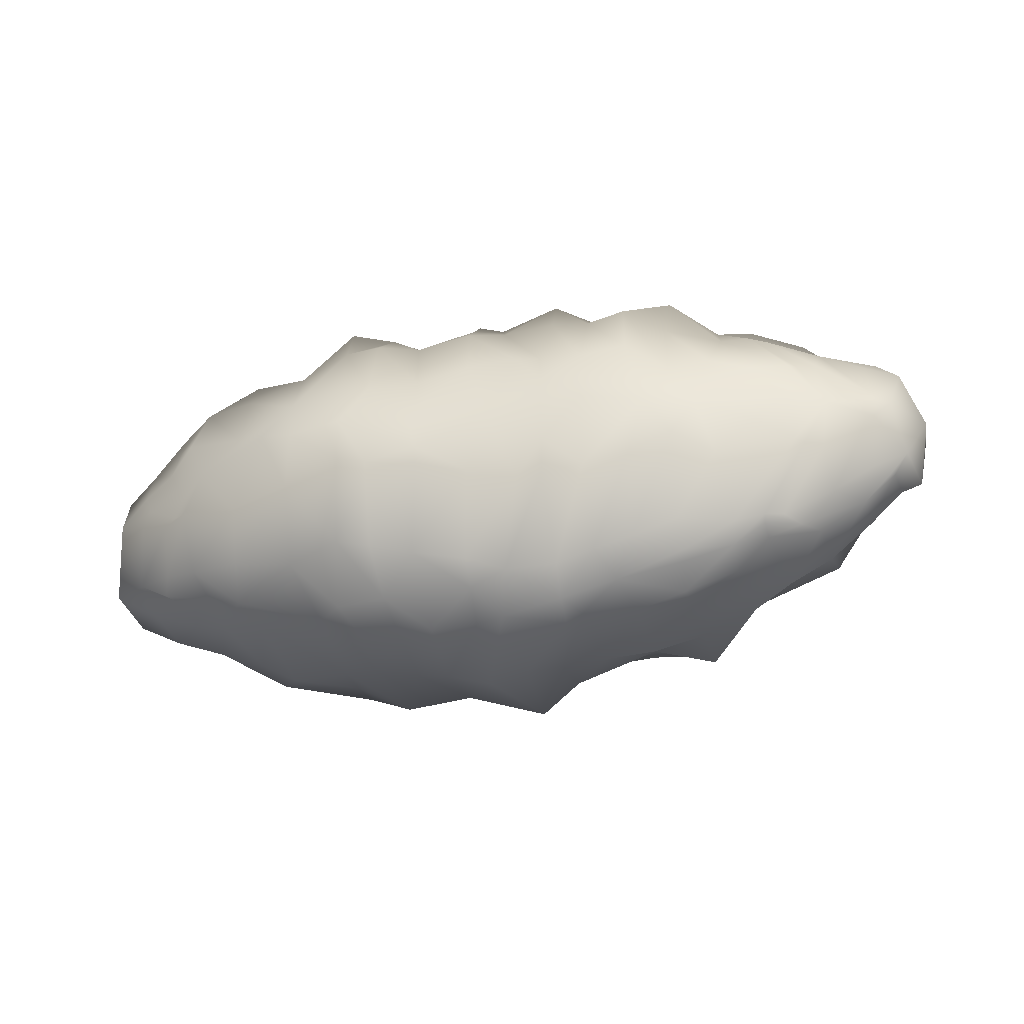
<metadata>
{"format":"obj","ext":"obj","renderer":"f3d","projection":"perspective","resolution":1024,"background":"white","views":[{"elev":-33.6,"azim":17.1,"up":"+Z"}]}
</metadata>
<code>
g pm0894_00_LInnerArmSkin_tz1
v 1.484 0.9286 -0.001408
v 1.447 0.8733 0.0001054
v 1.46 0.8985 0.05796
v 1.464 0.9684 0.06224
v 1.476 0.9887 -5.923e-09
v 1.447 1.001 0.02453
v 1.451 1.003 1.944e-16
v 1.395 1.041 0.03279
v 1.406 1.063 2.31e-16
v 1.326 1.108 1.478e-16
v 1.448 0.976 0.05311
v 1.438 0.9246 0.07243
v 1.441 0.9661 0.07303
v 1.396 0.9742 0.108
v 1.328 1.085 0.03015
v 1.318 1.104 0.0315
v 1.256 1.171 1.712e-16
v 1.327 1.105 0.04826
v 1.391 1.014 0.07681
v 1.396 0.9952 0.09409
v 1.357 0.9974 0.1059
v 1.353 1.036 0.115
v 1.309 1.1 0.063
v 1.245 1.119 0.06806
v 1.346 1.026 0.1335
v 1.343 0.9737 0.1502
v 1.205 1.156 0.04812
v 1.2 1.166 2.358e-16
v 1.155 1.2 1.363e-16
v 1.397 0.9319 0.1
v 1.433 0.9047 0.08427
v 1.247 1.066 0.1407
v 1.202 1.137 0.07658
v 1.149 1.177 0.07779
v 1.263 1.014 0.1429
v 1.206 1.086 0.1446
v 1.073 1.173 0.07397
v 1.078 1.166 1.328e-16
v 1.019 1.206 1.408e-16
v 1.166 1.119 0.1811
v 1.169 1.073 0.217
v 1.09 1.071 0.1888
v 1.079 1.122 0.1689
v 1.012 1.177 0.07445
v 0.9402 1.196 0.0741
v 0.9469 1.232 1.334e-16
v 0.8844 1.215 8.092e-17
v 1.012 1.124 0.169
v 1.237 1.009 0.1847
v 1.168 1.008 0.2124
v 1.291 0.9783 0.1727
v 1.341 0.9142 0.1443
v 1.279 0.8851 0.1598
v 1.318 0.9018 0.1374
v 1.233 0.908 0.1867
v 1.236 0.881 0.1653
v 1.363 0.8884 0.1052
v 1.277 0.8792 0.142
v 1.279 0.8665 0.1369
v 1.302 0.8782 0.1342
v 1.417 0.8919 0.07646
v 1.425 0.8683 0.01766
v 1.447 0.8733 0.0001054
v 1.424 0.8635 2.037e-16
v 1.37 0.847 1.947e-16
v 1.361 0.8504 0.06301
v 1.339 0.8431 0.05873
v 1.329 0.8325 0.05656
v 1.325 0.818 1.756e-16
v 1.242 0.8657 0.1403
v 1.286 0.8016 0.03946
v 1.214 0.7976 1.448e-16
v 1.232 0.8117 0.07104
v 1.185 0.7844 0.04812
v 1.153 0.773 1.341e-16
v 1.177 0.8307 0.146
v 1.183 0.8334 0.1908
v 1.125 0.8088 0.1753
v 1.091 0.8653 0.1977
v 1.135 0.7626 0.08075
v 1.174 0.8706 0.184
v 1.167 0.9055 0.2063
v 1.075 0.7708 0.08411
v 1.08 0.7434 1.202e-16
v 1.073 0.8212 0.1766
v 1.169 0.924 0.2079
v 1.103 0.9146 0.2164
v 1.1 1.022 0.2165
v 1.039 1.002 0.229
v 1.038 0.8945 0.2213
v 1.026 0.8395 0.2284
v 0.9876 1.061 0.2253
v 0.9865 0.9844 0.241
v 0.936 1.073 0.2572
v 0.9694 1.124 0.1856
v 1.016 0.899 0.2291
v 0.8873 1.206 0.07996
v 0.9407 0.9785 0.2441
v 0.9428 0.8642 0.2264
v 0.9015 1.141 0.1903
v 0.8356 1.199 0.04995
v 0.7798 1.198 6.874e-17
v 0.7784 1.168 0.09592
v 0.8304 1.188 0.09494
v 0.843 1.128 0.1905
v 0.8888 0.9869 0.2487
v 0.7142 1.194 0.04834
v 0.6761 1.208 8.764e-17
v 0.6586 1.171 0.07997
v 0.6229 1.167 5.146e-17
v 0.7187 1.188 0.0898
v 0.7333 1.13 0.1796
v 0.7836 1.101 0.1808
v 0.7553 1.05 0.2341
v 0.8369 1.061 0.2234
v 0.8315 0.9871 0.229
v 0.575 1.133 0.05591
v 0.5651 1.151 2.245e-17
v 0.675 1.113 0.1747
v 0.9119 0.8576 0.2352
v 0.7929 0.9768 0.2263
v 0.8442 0.8813 0.22
v 0.9141 0.8245 0.2026
v 0.5357 1.11 0.03338
v 0.5351 1.115 6.648e-17
v 0.489 1.113 4.072e-17
v 0.9588 0.8221 0.1849
v 1.025 0.8236 0.1878
v 1.023 0.768 0.08859
v 1.027 0.7562 0.0472
v 1.026 0.7521 1.228e-16
v 0.9584 0.7475 1.079e-16
v 0.9908 0.7645 0.09343
v 0.9153 0.7978 0.1755
v 0.9324 0.7467 0.0801
v 0.8484 0.7888 0.1596
v 0.8614 0.7484 0.02921
v 0.8557 0.7499 9.687e-17
v 0.7736 0.7057 7.805e-17
v 0.8667 0.7402 0.06382
v 0.8055 0.7237 0.05725
v 0.8455 0.8372 0.1885
v 0.8034 0.8152 0.2039
v 0.8011 0.7638 0.1557
v 0.7709 0.7154 0.05034
v 0.7045 0.715 6.117e-17
v 0.7598 0.7557 0.1476
v 0.6933 0.7379 0.06217
v 0.6684 0.708 4.631e-17
v 0.7983 0.8853 0.215
v 0.7372 0.9742 0.2149
v 0.7441 0.8791 0.2061
v 0.7492 0.7995 0.2153
v 0.6894 0.9824 0.2053
v 0.6838 0.7902 0.1472
v 0.6975 0.8681 0.1885
v 0.603 0.7768 0.05451
v 0.5581 0.7672 4.611e-17
v 0.6042 0.7955 0.129
v 0.6018 0.82 0.1716
v 0.5416 0.8024 0.1253
v 0.5347 0.7716 0.05406
v 0.681 1.047 0.1917
v 0.5697 1.054 0.1676
v 0.6108 0.8758 0.178
v 0.6059 1.004 0.1898
v 0.5594 0.9978 0.1631
v 0.5496 0.8886 0.1589
v 0.4991 0.8166 0.02373
v 0.507 0.814 5.063e-17
v 0.4563 0.8262 2.199e-17
v 0.4453 0.8291 0.02466
v 0.4005 0.8515 6.168e-18
v 0.4327 0.8684 0.08934
v 0.3777 0.9043 0.07642
v 0.4881 0.8118 0.04197
v 0.4848 0.8392 0.1007
v 0.546 0.8474 0.1412
v 0.4811 0.8489 0.1239
v 0.4384 0.8997 0.1161
v 0.3714 0.9925 0.07525
v 0.4922 0.8738 0.1243
v 0.5018 0.896 0.1221
v 0.502 0.9057 0.1415
v 0.5049 0.9832 0.1444
v 0.4376 0.981 0.1165
v 0.4356 1.009 0.09985
v 0.4686 1.027 0.09861
v 0.4375 1.038 0.08561
v 0.3625 1.034 -1.893e-17
v 0.4306 1.074 0.01925
v 0.4306 1.078 -1.316e-17
v 0.4935 1.075 0.103
v 0.4927 1.112 0.03702
v 0.5187 1.021 0.1326
v 0.5313 1.071 0.1117
v 0.5361 1.106 0.05543
v 0.5758 1.084 0.1203
v 0.8614 0.7484 -0.02921
v 0.7736 0.7057 7.805e-17
v 0.8557 0.7499 9.687e-17
v 0.9584 0.7475 1.079e-16
v 0.8055 0.7237 -0.05725
v 0.7709 0.7154 -0.05034
v 0.7045 0.715 6.117e-17
v 0.6933 0.7379 -0.06217
v 0.6684 0.708 4.631e-17
v 0.7598 0.7557 -0.1476
v 0.603 0.7768 -0.05451
v 0.5581 0.7672 4.611e-17
v 0.8667 0.7402 -0.06382
v 0.9324 0.7467 -0.0801
v 0.8011 0.7638 -0.1557
v 0.8034 0.8152 -0.2039
v 0.8484 0.7888 -0.1596
v 0.6838 0.7902 -0.1472
v 0.6042 0.7955 -0.129
v 0.7492 0.7995 -0.2153
v 0.5347 0.7716 -0.05406
v 0.5416 0.8024 -0.1253
v 0.6018 0.82 -0.1716
v 0.6975 0.8681 -0.1885
v 0.7441 0.8791 -0.2061
v 0.4991 0.8166 -0.02373
v 0.507 0.814 5.063e-17
v 0.4563 0.8262 2.199e-17
v 0.4453 0.8291 -0.02466
v 0.4005 0.8515 6.168e-18
v 0.4327 0.8684 -0.08934
v 0.3777 0.9043 -0.07642
v 0.4881 0.8118 -0.04197
v 0.4848 0.8392 -0.1007
v 0.4811 0.8489 -0.1239
v 0.4384 0.8997 -0.1161
v 0.3714 0.9925 -0.07525
v 0.546 0.8474 -0.1412
v 0.4922 0.8738 -0.1243
v 0.5018 0.896 -0.1221
v 0.5496 0.8886 -0.1589
v 0.502 0.9057 -0.1415
v 0.4376 0.981 -0.1165
v 0.6108 0.8758 -0.178
v 0.5049 0.9832 -0.1444
v 0.5594 0.9978 -0.1631
v 0.5697 1.054 -0.1676
v 0.6894 0.9824 -0.2053
v 0.6059 1.004 -0.1898
v 0.681 1.047 -0.1917
v 0.7553 1.05 -0.2341
v 0.7372 0.9742 -0.2149
v 0.7983 0.8853 -0.215
v 0.7929 0.9768 -0.2263
v 0.8442 0.8813 -0.22
v 0.675 1.113 -0.1747
v 0.8455 0.8372 -0.1885
v 0.9141 0.8245 -0.2026
v 0.9153 0.7978 -0.1755
v 0.9908 0.7645 -0.09343
v 0.9588 0.8221 -0.1849
v 1.027 0.7562 -0.0472
v 1.026 0.7521 1.228e-16
v 1.08 0.7434 1.202e-16
v 1.023 0.768 -0.08859
v 1.075 0.7708 -0.08411
v 1.153 0.773 1.341e-16
v 1.025 0.8236 -0.1878
v 0.9119 0.8576 -0.2352
v 0.9428 0.8642 -0.2264
v 1.026 0.8395 -0.2284
v 1.073 0.8212 -0.1766
v 1.091 0.8653 -0.1977
v 1.135 0.7626 -0.08075
v 0.8315 0.9871 -0.229
v 1.185 0.7844 -0.04812
v 1.214 0.7976 1.448e-16
v 1.125 0.8088 -0.1753
v 0.8888 0.9869 -0.2487
v 0.936 1.073 -0.2572
v 0.8369 1.061 -0.2234
v 0.9407 0.9785 -0.2441
v 1.016 0.899 -0.2291
v 0.9865 0.9844 -0.241
v 1.038 0.8945 -0.2213
v 0.7836 1.101 -0.1808
v 0.843 1.128 -0.1905
v 0.7784 1.168 -0.09592
v 0.7333 1.13 -0.1796
v 1.039 1.002 -0.229
v 1.103 0.9146 -0.2164
v 0.9876 1.061 -0.2253
v 1.09 1.071 -0.1888
v 1.1 1.022 -0.2165
v 0.9015 1.141 -0.1903
v 0.9694 1.124 -0.1856
v 0.8304 1.188 -0.09494
v 0.8873 1.206 -0.07996
v 1.012 1.124 -0.169
v 0.8356 1.199 -0.04995
v 0.9402 1.196 -0.0741
v 0.8844 1.215 8.092e-17
v 0.7798 1.198 6.874e-17
v 0.9469 1.232 1.334e-16
v 1.019 1.206 1.408e-16
v 1.012 1.177 -0.07445
v 0.7142 1.194 -0.04834
v 0.6761 1.208 8.764e-17
v 1.079 1.122 -0.1689
v 1.073 1.173 -0.07397
v 1.078 1.166 1.328e-16
v 1.155 1.2 1.363e-16
v 0.7187 1.188 -0.0898
v 0.6586 1.171 -0.07997
v 0.6229 1.167 5.146e-17
v 0.575 1.133 -0.05591
v 0.5651 1.151 2.245e-17
v 1.166 1.119 -0.1811
v 1.149 1.177 -0.07779
v 0.5758 1.084 -0.1203
v 0.5357 1.11 -0.03338
v 0.5351 1.115 6.648e-17
v 0.489 1.113 4.072e-17
v 0.5361 1.106 -0.05543
v 0.5313 1.071 -0.1117
v 0.4927 1.112 -0.03702
v 0.4306 1.074 -0.01925
v 0.4306 1.078 -1.316e-17
v 0.3625 1.034 -1.893e-17
v 0.4935 1.075 -0.103
v 0.4375 1.038 -0.08561
v 0.5187 1.021 -0.1326
v 0.4686 1.027 -0.09861
v 0.4356 1.009 -0.09985
v 1.205 1.156 -0.04812
v 1.2 1.166 2.358e-16
v 1.256 1.171 1.712e-16
v 1.245 1.119 -0.06806
v 1.202 1.137 -0.07658
v 1.206 1.086 -0.1446
v 1.318 1.104 -0.0315
v 1.326 1.108 1.478e-16
v 1.247 1.066 -0.1407
v 1.169 1.073 -0.217
v 1.263 1.014 -0.1429
v 1.346 1.026 -0.1335
v 1.168 1.008 -0.2124
v 1.309 1.1 -0.063
v 1.237 1.009 -0.1847
v 1.169 0.924 -0.2079
v 1.233 0.908 -0.1867
v 1.167 0.9055 -0.2063
v 1.236 0.881 -0.1653
v 1.279 0.8851 -0.1598
v 1.291 0.9783 -0.1727
v 1.174 0.8706 -0.184
v 1.183 0.8334 -0.1908
v 1.343 0.9737 -0.1502
v 1.177 0.8307 -0.146
v 1.242 0.8657 -0.1403
v 1.232 0.8117 -0.07104
v 1.286 0.8016 -0.03946
v 1.325 0.818 1.756e-16
v 1.329 0.8325 -0.05656
v 1.37 0.847 1.947e-16
v 1.279 0.8665 -0.1369
v 1.339 0.8431 -0.05873
v 1.277 0.8792 -0.142
v 1.318 0.9018 -0.1374
v 1.302 0.8782 -0.1342
v 1.361 0.8504 -0.06301
v 1.425 0.8683 -0.01766
v 1.424 0.8635 2.037e-16
v 1.447 0.8733 0.0001054
v 1.363 0.8884 -0.1052
v 1.341 0.9142 -0.1443
v 1.397 0.9319 -0.1
v 1.458 0.8975 -0.06175
v 1.484 0.9286 -0.001408
v 1.417 0.8919 -0.07646
v 1.433 0.9047 -0.08427
v 1.466 0.9701 -0.06291
v 1.476 0.9887 -5.923e-09
v 1.438 0.9246 -0.07243
v 1.396 0.9742 -0.108
v 1.447 1.001 -0.02453
v 1.451 1.003 1.944e-16
v 1.395 1.041 -0.03279
v 1.406 1.063 2.31e-16
v 1.441 0.9661 -0.07303
v 1.448 0.976 -0.05311
v 1.357 0.9974 -0.1059
v 1.396 0.9952 -0.09409
v 1.391 1.014 -0.07681
v 1.353 1.036 -0.115
v 1.327 1.105 -0.04826
v 1.328 1.085 -0.03015
g pm0894_00_LInnerArmSkin_tz1_0
f 3 2 1
f 3 1 4
f 1 5 4
f 4 5 6
f 6 5 7
f 8 6 7
f 9 8 7
f 8 9 10
f 4 6 11
f 11 6 8
f 3 4 12
f 4 11 13
f 4 13 12
f 13 11 14
f 13 14 12
f 15 8 10
f 15 10 16
f 16 10 17
f 8 15 18
f 15 16 18
f 19 11 8
f 19 8 18
f 20 14 11
f 19 20 11
f 21 20 19
f 21 14 20
f 22 19 18
f 21 19 22
f 18 16 23
f 22 18 23
f 16 17 24
f 23 16 24
f 25 22 23
f 25 21 22
f 25 23 24
f 26 14 21
f 26 21 25
f 24 17 27
f 28 27 17
f 28 29 27
f 30 14 26
f 14 30 12
f 12 30 31
f 12 31 3
f 32 25 24
f 33 24 27
f 32 24 33
f 27 29 34
f 33 27 34
f 25 32 35
f 35 26 25
f 36 32 33
f 36 33 34
f 36 35 32
f 37 34 29
f 29 38 37
f 38 39 37
f 40 36 34
f 40 34 37
f 41 35 36
f 36 40 41
f 42 41 40
f 43 40 37
f 43 42 40
f 37 39 44
f 43 37 44
f 45 44 39
f 46 45 39
f 45 46 47
f 48 43 44
f 42 43 48
f 48 44 45
f 49 35 41
f 50 41 42
f 41 50 49
f 49 51 35
f 26 35 51
f 52 26 51
f 52 30 26
f 53 51 49
f 53 52 51
f 52 54 30
f 52 53 54
f 55 49 50
f 55 53 49
f 55 56 53
f 57 30 54
f 31 30 57
f 56 58 53
f 53 58 54
f 54 58 59
f 56 59 58
f 54 60 57
f 54 59 60
f 31 57 61
f 31 61 3
f 62 3 61
f 62 61 57
f 3 62 63
f 64 63 62
f 65 64 62
f 66 62 57
f 66 57 60
f 65 62 66
f 67 66 60
f 65 66 67
f 67 60 59
f 65 67 68
f 68 67 59
f 69 65 68
f 56 70 59
f 68 59 70
f 69 68 71
f 71 72 69
f 71 68 73
f 72 71 73
f 73 68 70
f 72 73 74
f 72 74 75
f 73 70 76
f 74 73 76
f 76 70 77
f 77 70 56
f 74 76 78
f 78 76 77
f 78 77 79
f 75 74 80
f 80 74 78
f 81 77 56
f 77 81 79
f 82 81 56
f 81 82 79
f 56 55 82
f 75 80 83
f 84 75 83
f 80 78 85
f 78 79 85
f 83 80 85
f 82 55 86
f 86 55 50
f 82 86 87
f 87 79 82
f 86 50 88
f 87 86 88
f 88 50 42
f 87 88 89
f 42 89 88
f 87 90 79
f 90 87 89
f 85 79 91
f 90 91 79
f 89 42 92
f 92 42 48
f 90 89 93
f 92 93 89
f 93 92 94
f 92 95 94
f 48 95 92
f 95 48 45
f 96 90 93
f 91 90 96
f 95 45 97
f 47 97 45
f 96 93 98
f 98 93 94
f 99 96 98
f 96 99 91
f 100 94 95
f 100 95 97
f 97 47 101
f 101 47 102
f 101 102 103
f 101 104 97
f 100 97 104
f 103 104 101
f 105 100 104
f 94 100 105
f 105 104 103
f 106 98 94
f 99 98 106
f 103 102 107
f 102 108 107
f 107 108 109
f 109 108 110
f 103 107 111
f 109 111 107
f 103 111 112
f 111 109 112
f 113 105 103
f 113 103 112
f 113 112 114
f 115 105 113
f 115 94 105
f 114 115 113
f 106 94 116
f 115 116 94
f 109 110 117
f 117 110 118
f 109 119 112
f 119 114 112
f 109 117 119
f 120 106 116
f 120 99 106
f 121 116 115
f 114 121 115
f 122 120 116
f 122 116 121
f 99 120 123
f 120 122 123
f 117 118 124
f 124 118 125
f 125 126 124
f 127 99 123
f 127 91 99
f 128 91 127
f 85 91 128
f 83 85 128
f 129 83 128
f 129 128 127
f 130 83 129
f 84 83 130
f 130 131 84
f 132 131 130
f 130 129 133
f 133 129 127
f 130 133 132
f 133 127 134
f 123 134 127
f 132 133 135
f 135 133 134
f 123 136 134
f 135 134 136
f 132 135 137
f 137 138 132
f 139 138 137
f 137 135 140
f 140 135 136
f 139 137 141
f 137 140 141
f 123 142 136
f 143 136 142
f 122 142 123
f 143 142 122
f 140 136 144
f 141 140 144
f 143 144 136
f 139 141 145
f 146 139 145
f 141 144 147
f 145 141 147
f 144 143 147
f 146 145 148
f 145 147 148
f 146 148 149
f 150 143 122
f 150 122 121
f 150 121 151
f 121 114 151
f 143 150 152
f 152 150 151
f 143 153 147
f 143 152 153
f 154 151 114
f 152 151 154
f 147 153 155
f 147 155 148
f 153 152 156
f 156 152 154
f 155 153 156
f 148 157 149
f 158 149 157
f 155 159 148
f 159 157 148
f 155 156 160
f 160 159 155
f 159 161 157
f 159 160 161
f 158 157 162
f 161 162 157
f 154 114 163
f 119 163 114
f 163 119 164
f 156 154 165
f 160 156 165
f 163 166 154
f 163 164 166
f 154 166 165
f 166 167 165
f 166 164 167
f 165 168 160
f 167 168 165
f 158 162 169
f 158 169 170
f 171 170 169
f 171 169 172
f 171 172 173
f 173 172 174
f 175 173 174
f 169 176 172
f 162 176 169
f 172 176 174
f 177 176 162
f 176 177 174
f 161 177 162
f 160 178 161
f 168 178 160
f 179 177 161
f 177 179 174
f 179 161 178
f 174 180 175
f 181 175 180
f 174 179 182
f 182 179 178
f 174 182 180
f 183 182 178
f 183 178 168
f 182 183 180
f 183 168 184
f 183 184 180
f 185 184 168
f 167 185 168
f 185 167 164
f 186 180 184
f 186 181 180
f 185 186 184
f 181 186 187
f 185 188 186
f 187 186 188
f 181 187 189
f 187 188 189
f 190 181 189
f 191 190 189
f 191 192 190
f 126 192 191
f 191 189 193
f 188 193 189
f 126 191 194
f 194 191 193
f 124 126 194
f 185 195 188
f 195 185 164
f 196 193 188
f 195 196 188
f 194 193 196
f 196 195 164
f 197 124 194
f 197 194 196
f 124 197 117
f 196 164 198
f 197 196 198
f 117 197 198
f 119 198 164
f 117 198 119
f 201 200 199
f 201 199 202
f 199 200 203
f 203 200 204
f 200 205 204
f 204 205 206
f 206 205 207
f 203 204 208
f 208 204 206
f 209 206 207
f 207 210 209
f 211 199 203
f 212 202 199
f 212 199 211
f 211 203 213
f 213 203 208
f 214 213 208
f 215 211 213
f 212 211 215
f 213 214 215
f 216 208 206
f 209 217 206
f 217 216 206
f 218 214 208
f 218 208 216
f 209 210 219
f 220 217 209
f 219 220 209
f 217 221 216
f 221 217 220
f 218 216 222
f 222 216 221
f 223 214 218
f 223 218 222
f 219 210 224
f 224 210 225
f 225 226 224
f 224 226 227
f 227 226 228
f 227 228 229
f 228 230 229
f 231 224 227
f 231 219 224
f 231 227 229
f 231 232 219
f 232 231 229
f 232 220 219
f 232 233 220
f 233 232 229
f 234 229 230
f 230 235 234
f 220 233 236
f 236 221 220
f 233 229 237
f 237 229 234
f 233 237 236
f 237 238 236
f 238 237 234
f 236 239 221
f 236 238 239
f 240 238 234
f 239 238 240
f 234 241 240
f 235 241 234
f 239 242 221
f 222 221 242
f 240 243 239
f 241 243 240
f 239 244 242
f 243 244 239
f 244 243 245
f 246 222 242
f 223 222 246
f 244 247 242
f 245 247 244
f 247 246 242
f 245 248 247
f 247 248 246
f 249 246 248
f 250 223 246
f 250 246 249
f 251 223 250
f 251 214 223
f 252 251 250
f 249 252 250
f 214 251 253
f 253 251 252
f 254 248 245
f 248 254 249
f 255 214 253
f 215 214 255
f 255 256 215
f 255 253 256
f 215 256 257
f 257 212 215
f 258 212 257
f 212 258 202
f 257 256 259
f 259 258 257
f 258 260 202
f 261 202 260
f 261 260 262
f 263 260 258
f 263 258 259
f 264 262 260
f 264 260 263
f 265 262 264
f 266 263 259
f 264 263 266
f 253 267 256
f 268 259 256
f 267 268 256
f 269 266 259
f 269 259 268
f 270 264 266
f 269 270 266
f 271 270 269
f 272 265 264
f 272 264 270
f 267 253 273
f 273 253 252
f 274 265 272
f 274 275 265
f 276 272 270
f 271 276 270
f 274 272 276
f 268 267 277
f 277 267 273
f 278 277 273
f 273 279 278
f 273 252 279
f 252 249 279
f 280 268 277
f 280 277 278
f 281 268 280
f 268 281 269
f 282 281 280
f 282 280 278
f 283 269 281
f 283 281 282
f 269 283 271
f 279 249 284
f 278 279 285
f 285 279 284
f 285 284 286
f 287 284 249
f 286 284 287
f 249 254 287
f 288 283 282
f 283 289 271
f 289 283 288
f 290 282 278
f 282 290 288
f 291 288 290
f 292 289 288
f 288 291 292
f 293 278 285
f 294 290 278
f 278 293 294
f 293 285 295
f 295 285 286
f 296 293 295
f 294 293 296
f 294 297 290
f 291 290 297
f 295 286 298
f 295 298 296
f 299 294 296
f 297 294 299
f 300 296 298
f 296 300 299
f 300 298 301
f 301 298 286
f 302 299 300
f 299 302 303
f 304 297 299
f 304 299 303
f 301 286 305
f 306 301 305
f 307 297 304
f 307 291 297
f 303 308 304
f 308 307 304
f 303 309 308
f 309 310 308
f 305 286 311
f 311 286 287
f 306 305 312
f 311 312 305
f 312 311 287
f 306 312 313
f 254 312 287
f 313 312 314
f 314 312 254
f 313 314 315
f 316 307 308
f 291 307 316
f 317 308 310
f 317 316 308
f 318 314 254
f 318 254 245
f 315 314 319
f 315 319 320
f 321 320 319
f 322 314 318
f 322 319 314
f 245 323 318
f 323 322 318
f 319 322 324
f 321 319 324
f 324 322 323
f 325 321 324
f 325 326 321
f 326 325 327
f 325 324 328
f 328 324 323
f 327 325 329
f 329 325 328
f 235 327 329
f 330 323 245
f 243 330 245
f 328 323 331
f 323 330 331
f 330 243 331
f 328 331 329
f 331 243 241
f 332 235 329
f 241 235 332
f 241 332 331
f 331 332 329
f 310 334 333
f 333 334 335
f 310 333 317
f 335 336 333
f 333 337 317
f 336 337 333
f 337 338 317
f 338 316 317
f 335 339 336
f 340 339 335
f 341 338 337
f 336 341 337
f 316 338 342
f 342 291 316
f 343 338 341
f 343 342 338
f 344 341 336
f 341 344 343
f 342 345 291
f 345 292 291
f 339 346 336
f 346 344 336
f 343 347 342
f 345 342 347
f 345 348 292
f 348 289 292
f 349 348 345
f 347 349 345
f 348 350 289
f 349 350 348
f 349 351 350
f 271 289 350
f 352 349 347
f 351 349 352
f 353 347 343
f 353 352 347
f 350 354 271
f 354 350 351
f 354 355 271
f 355 354 351
f 355 276 271
f 343 356 353
f 356 343 344
f 357 276 355
f 357 274 276
f 358 357 355
f 358 355 351
f 359 274 357
f 358 359 357
f 359 275 274
f 360 275 359
f 275 360 361
f 362 360 359
f 362 361 360
f 362 359 358
f 363 361 362
f 358 351 364
f 364 362 358
f 365 363 362
f 365 362 364
f 364 351 366
f 366 351 352
f 366 367 364
f 366 352 367
f 368 365 364
f 364 367 368
f 369 363 365
f 369 365 368
f 370 363 369
f 371 363 370
f 372 371 370
f 373 369 368
f 368 367 373
f 370 369 373
f 352 374 367
f 374 352 353
f 356 374 353
f 367 374 375
f 375 373 367
f 375 374 356
f 370 376 372
f 372 376 377
f 378 370 373
f 376 370 378
f 373 379 378
f 375 379 373
f 378 379 376
f 377 376 380
f 377 380 381
f 379 382 376
f 375 382 379
f 380 376 382
f 383 375 356
f 375 383 382
f 381 380 384
f 381 384 385
f 384 386 385
f 386 387 385
f 387 386 340
f 388 380 382
f 383 388 382
f 384 380 389
f 389 380 388
f 384 389 386
f 389 388 383
f 383 356 390
f 390 356 344
f 383 391 389
f 383 390 391
f 391 392 389
f 391 390 392
f 389 392 386
f 390 344 393
f 392 390 393
f 393 344 346
f 392 393 394
f 394 393 346
f 386 392 394
f 339 394 346
f 395 386 394
f 339 395 394
f 386 395 340
f 340 395 339

</code>
